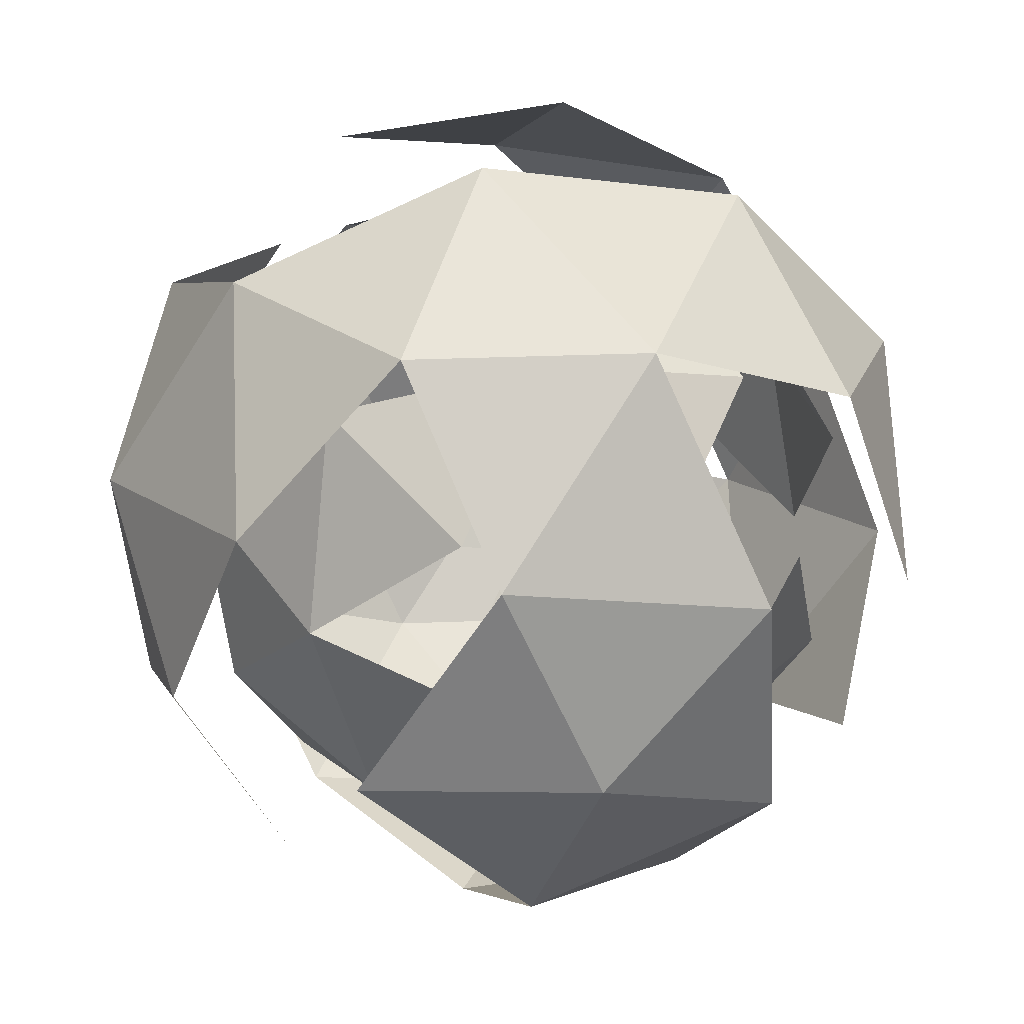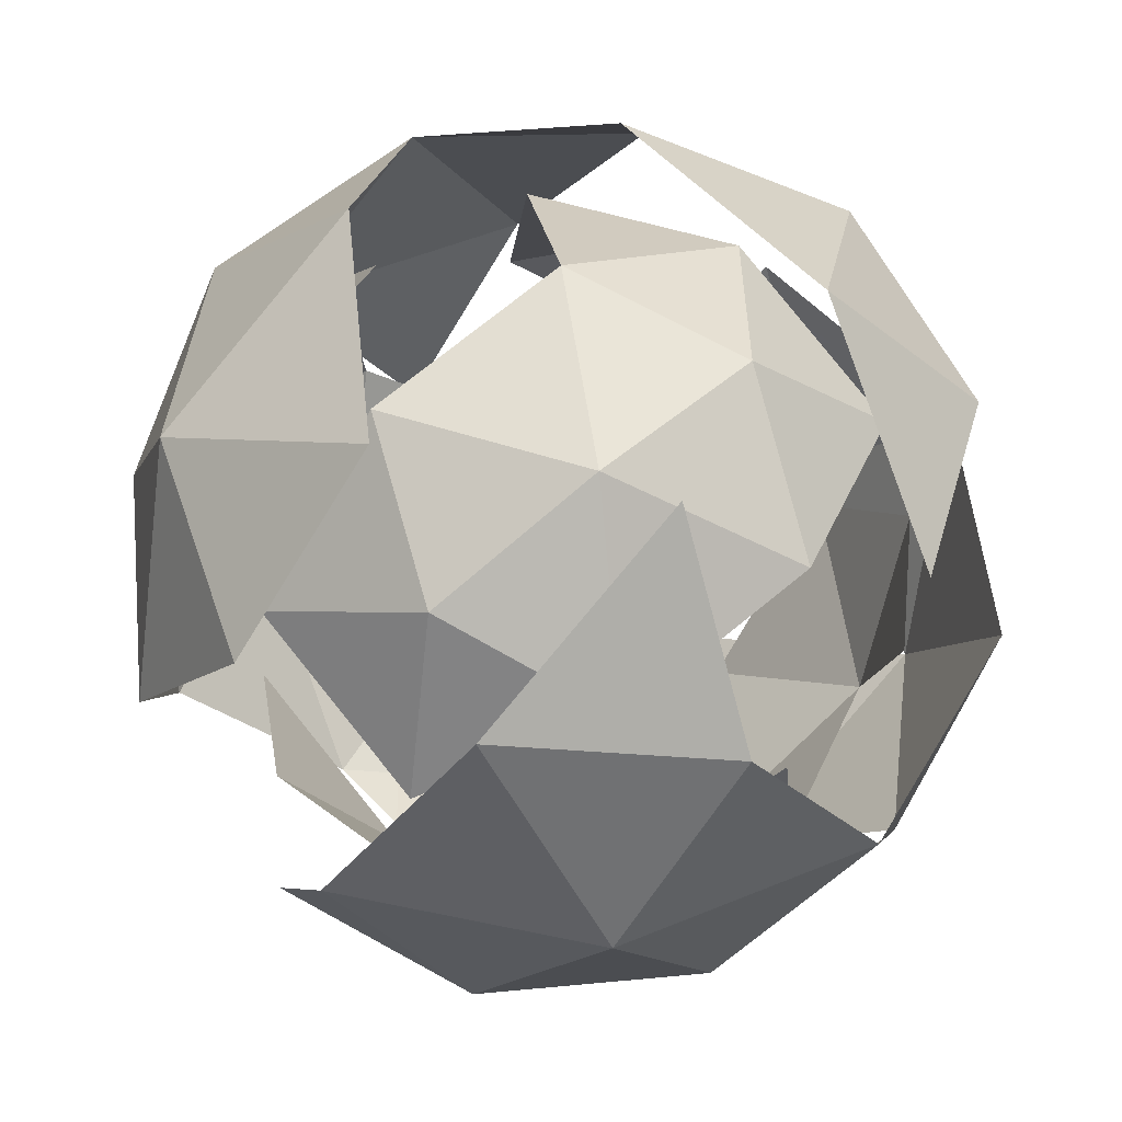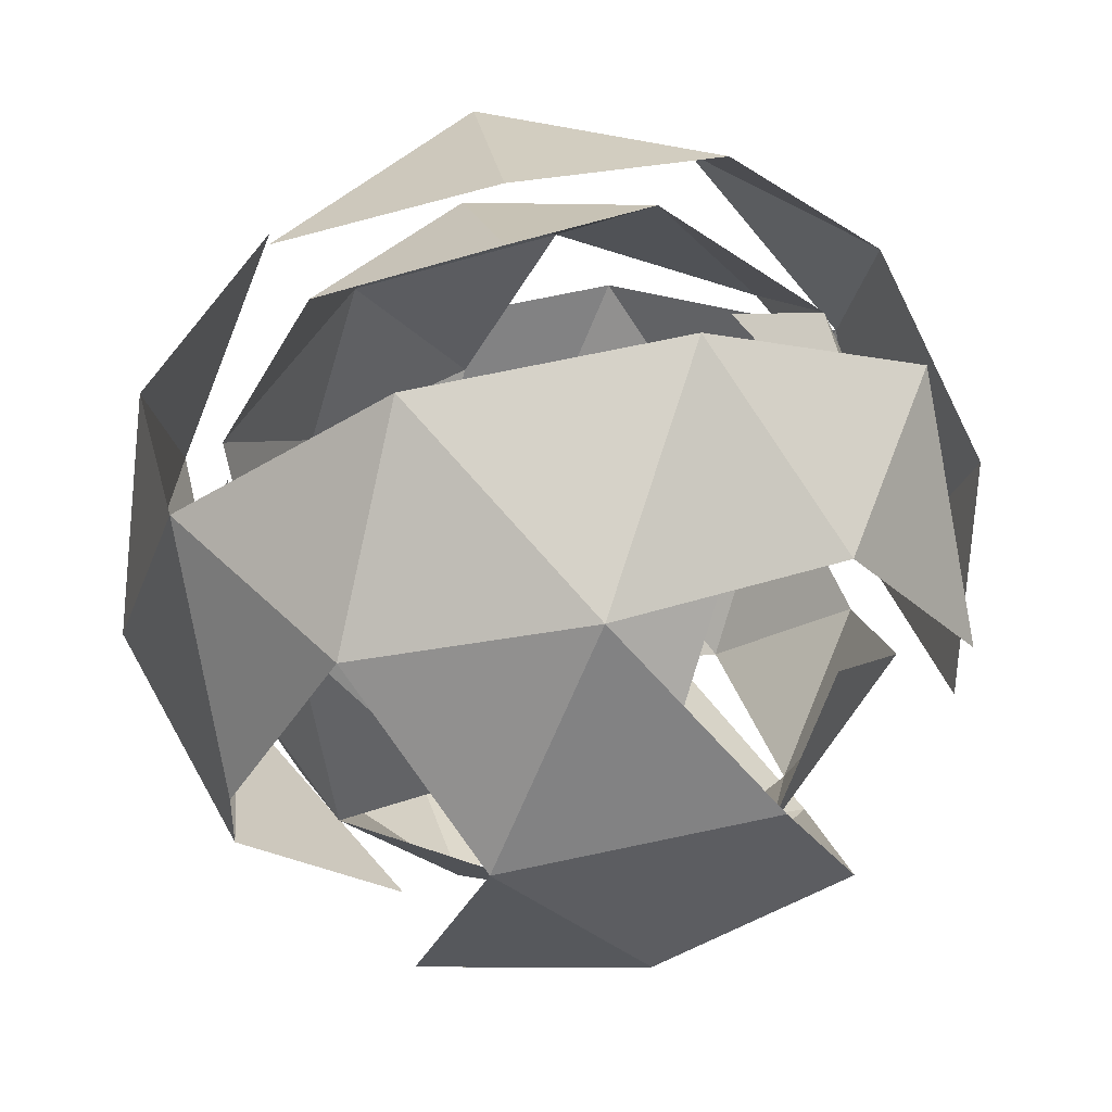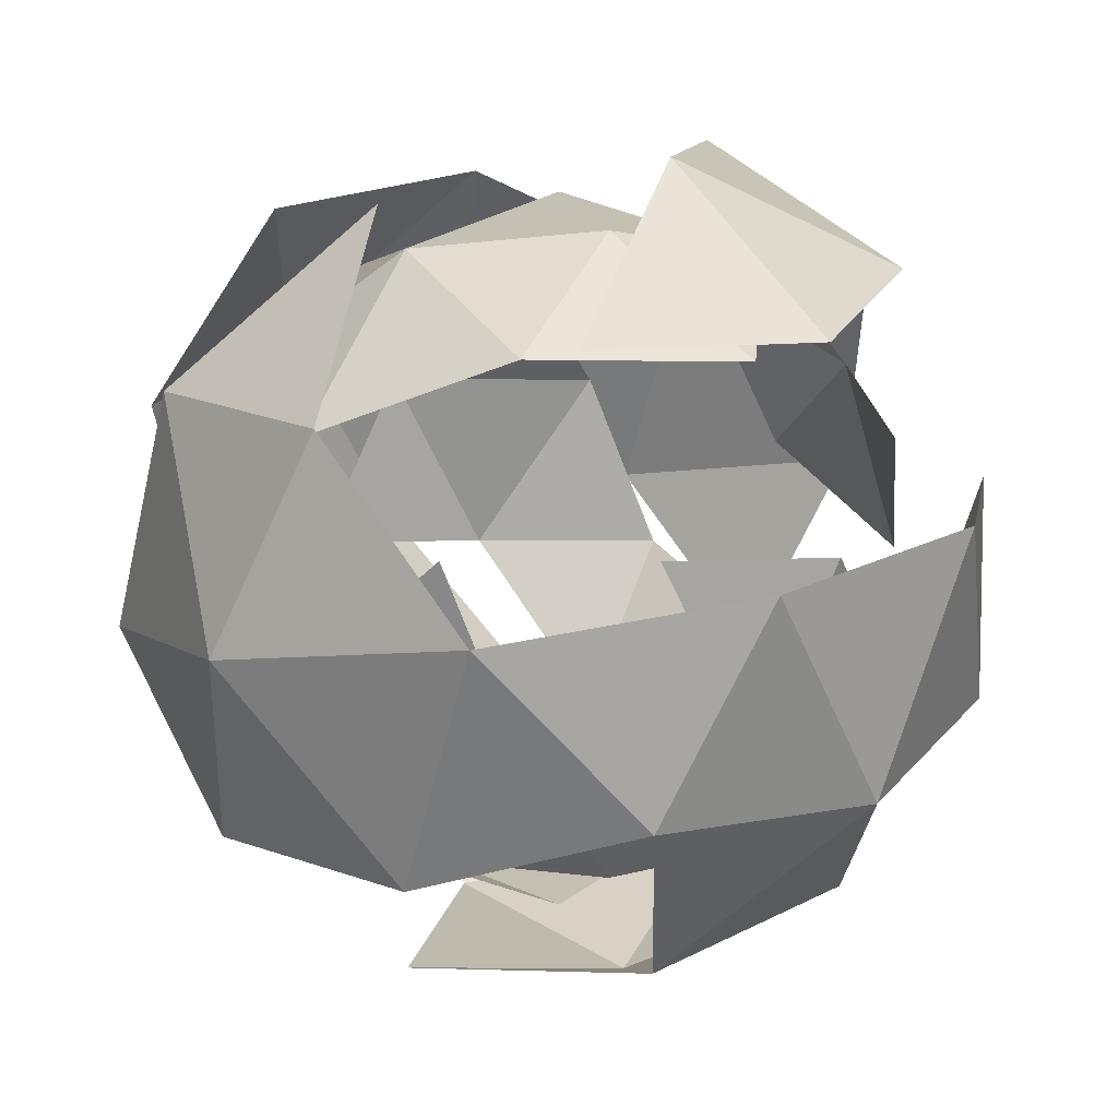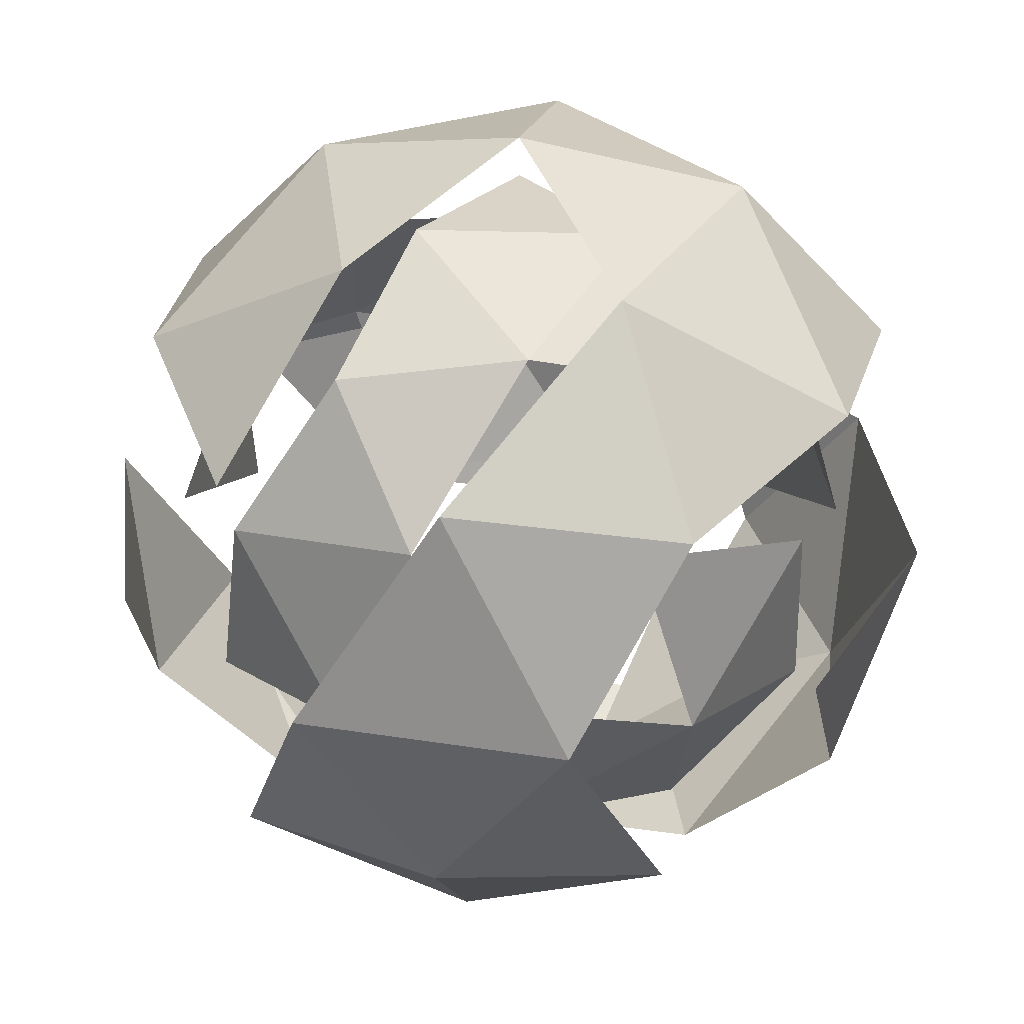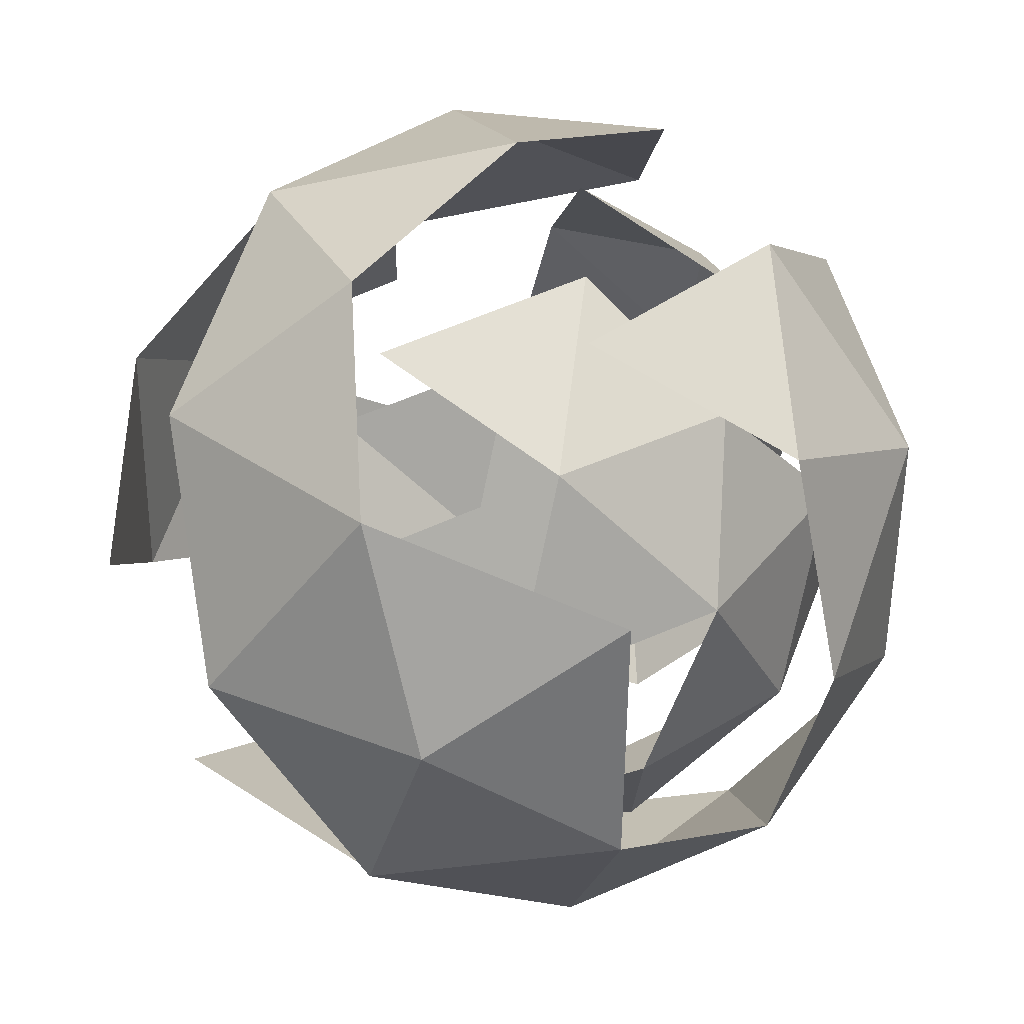
<metadata>
{"format":"obj","ext":"obj","renderer":"f3d","projection":"perspective","resolution":1024,"background":"white","views":[{"elev":-52.8,"azim":46.7,"up":"+Y"},{"elev":42.7,"azim":-35.7,"up":"+Y"},{"elev":-22.3,"azim":61.4,"up":"+Y"},{"elev":1.9,"azim":17.2,"up":"+Y"},{"elev":-22.9,"azim":-150.8,"up":"+Y"},{"elev":-59.5,"azim":-102.5,"up":"+Y"}]}
</metadata>
<code>
v 1.939 1.135 0.2041
v 2.524 0.7101 0.6509
v 1.716 0.4474 0.6509
v 1.216 1.135 0.6509
v 1.716 1.823 0.6509
v 2.524 1.56 0.6509
v 2.163 0.4474 1.374
v 1.354 0.7101 1.374
v 1.354 1.56 1.374
v 2.163 1.823 1.374
v 2.662 1.135 1.374
v 1.939 1.135 1.821
v 1.808 0.7309 0.3248
v 2.283 0.8852 0.3248
v 2.152 0.4811 0.5874
v 2.627 1.135 0.5874
v 2.283 1.385 0.3248
v 1.514 1.135 0.3248
v 1.383 0.7309 0.5874
v 1.808 1.539 0.3248
v 1.383 1.539 0.5874
v 2.152 1.789 0.5874
v 2.708 0.8852 1.012
v 2.708 1.385 1.012
v 1.939 0.3267 1.012
v 2.414 0.4811 1.012
v 1.17 0.8852 1.012
v 1.464 0.4811 1.012
v 1.464 1.789 1.012
v 1.17 1.385 1.012
v 2.414 1.789 1.012
v 1.939 1.943 1.012
v 2.495 0.7309 1.437
v 1.727 0.4811 1.437
v 1.251 1.135 1.437
v 1.727 1.789 1.437
v 2.495 1.539 1.437
v 2.07 0.7309 1.7
v 2.364 1.135 1.7
v 1.595 0.8852 1.7
v 1.595 1.385 1.7
v 2.07 1.539 1.7
v 2.041 0.1565 0.8338
v 1.206 0.6963 0.4924
v 2.154 0.8722 0.07177
v 2.868 0.8066 0.8407
v 2.362 0.5901 1.737
v 1.335 0.5219 1.521
v 1.516 1.68 0.2883
v 2.543 1.748 0.5036
v 2.672 1.574 1.532
v 1.724 1.398 1.953
v 1.01 1.464 1.184
v 2.125 0.4054 0.3545
v 1.569 0.302 0.6018
v 1.634 0.7227 0.1539
v 1.153 0.5168 1.006
v 1.644 0.1995 1.207
v 2.545 0.3668 0.8065
v 2.611 0.7875 0.3586
v 2.248 0.2395 1.333
v 2.733 0.6216 1.337
v 1.832 0.4543 1.737
v 0.9624 1.07 0.8077
v 1.038 0.9677 1.412
v 1.817 1.301 0.0339
v 1.26 1.197 0.2811
v 2.84 1.302 0.6124
v 2.42 1.341 0.1604
v 2.618 1.073 1.744
v 2.916 1.2 1.217
v 1.458 0.9292 1.864
v 2.061 0.9692 1.991
v 1.145 1.648 0.6878
v 2.046 1.816 0.2877
v 2.725 1.753 1.019
v 2.244 1.547 1.871
v 1.267 1.483 1.666
v 1.63 2.031 0.6918
v 1.333 1.903 1.218
v 2.234 2.071 0.8183
v 2.31 1.968 1.423
v 1.753 1.865 1.67
f 1 14 13
f 1 13 18
f 1 18 20
f 3 15 25
f 6 22 31
f 3 25 28
f 7 33 38
f 8 34 40
f 9 35 41
f 10 36 42
f 37 10 42
f 42 36 41
f 36 9 41
f 40 38 12
f 40 34 38
f 34 7 38
f 33 11 39
f 31 10 37
f 32 36 10
f 32 29 36
f 29 9 36
f 30 35 9
f 28 34 8
f 28 25 34
f 26 33 7
f 26 23 33
f 23 11 33
f 31 32 10
f 31 22 32
f 29 30 9
f 27 28 8
f 27 19 28
f 16 6 24
f 17 22 6
f 20 21 5
f 20 18 21
f 18 4 21
f 16 17 6
f 13 15 3
f 13 14 15
f 14 2 15
f 43 55 54
f 43 54 59
f 43 59 61
f 43 61 58
f 46 60 68
f 47 62 70
f 48 63 72
f 44 64 67
f 45 66 69
f 46 68 71
f 47 70 73
f 48 72 65
f 49 74 79
f 50 75 81
f 51 76 82
f 78 52 83
f 77 51 82
f 82 76 81
f 76 50 81
f 75 49 79
f 79 74 80
f 74 53 80
f 65 72 78
f 72 52 78
f 69 75 50
f 69 66 75
f 66 49 75
f 67 74 49
f 67 64 74
f 64 53 74
f 72 73 52
f 72 63 73
f 63 47 73
f 70 62 71
f 62 46 71
f 56 44 67
f 57 48 65
f 61 62 47
f 61 59 62
f 55 43 58
f 54 55 56
f 55 44 56

</code>
